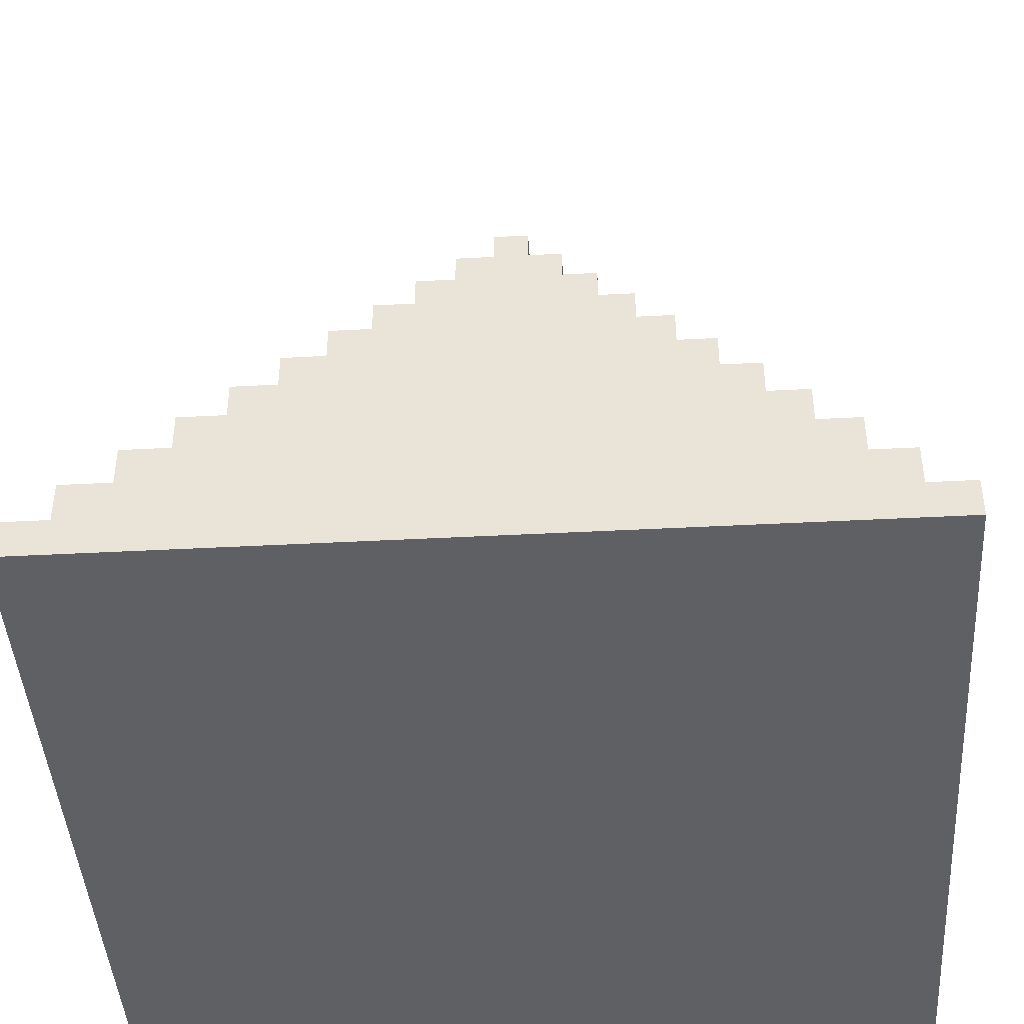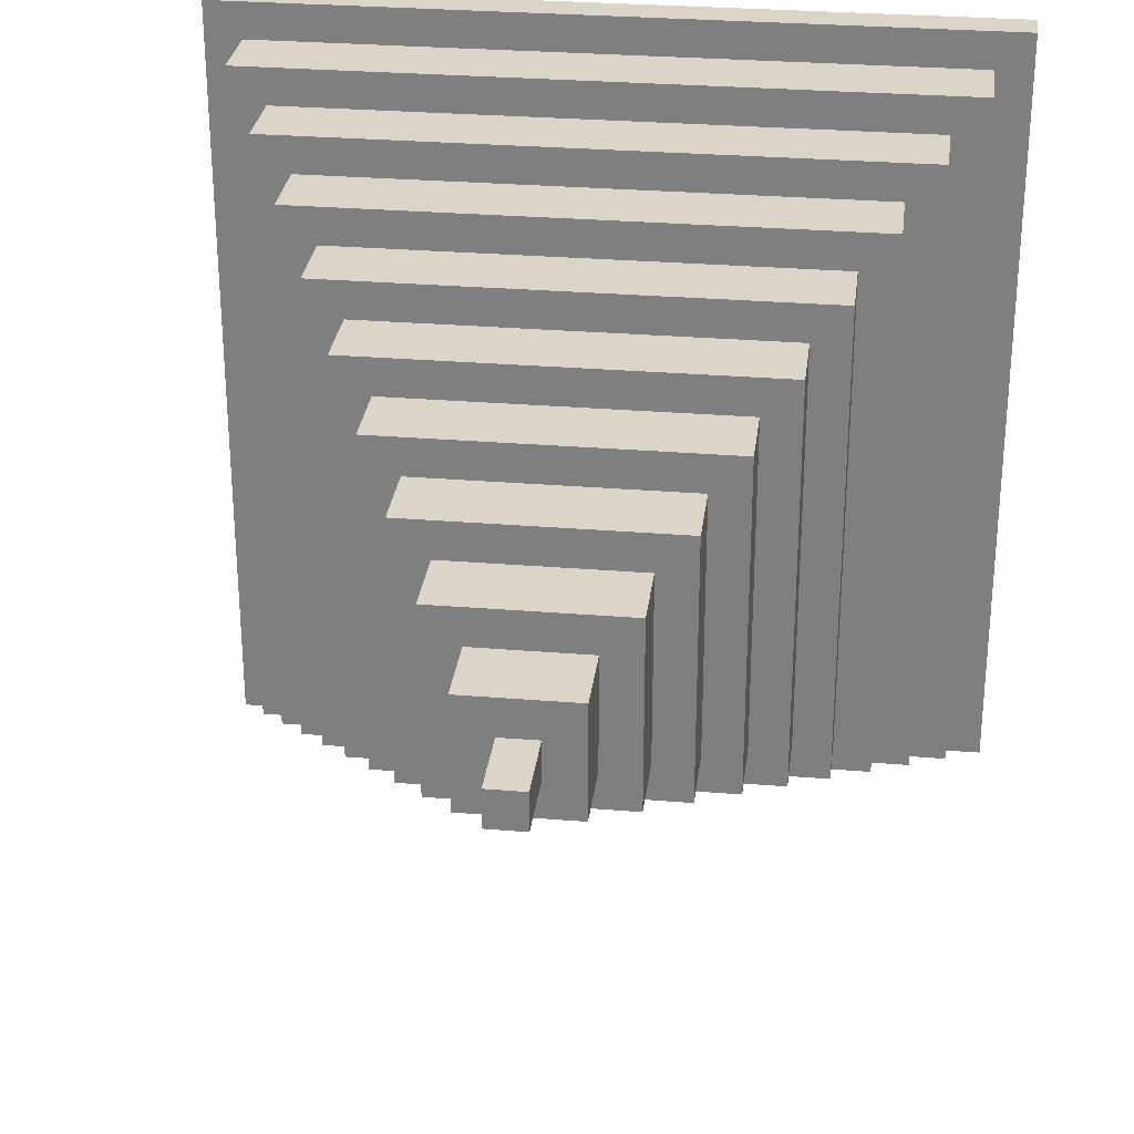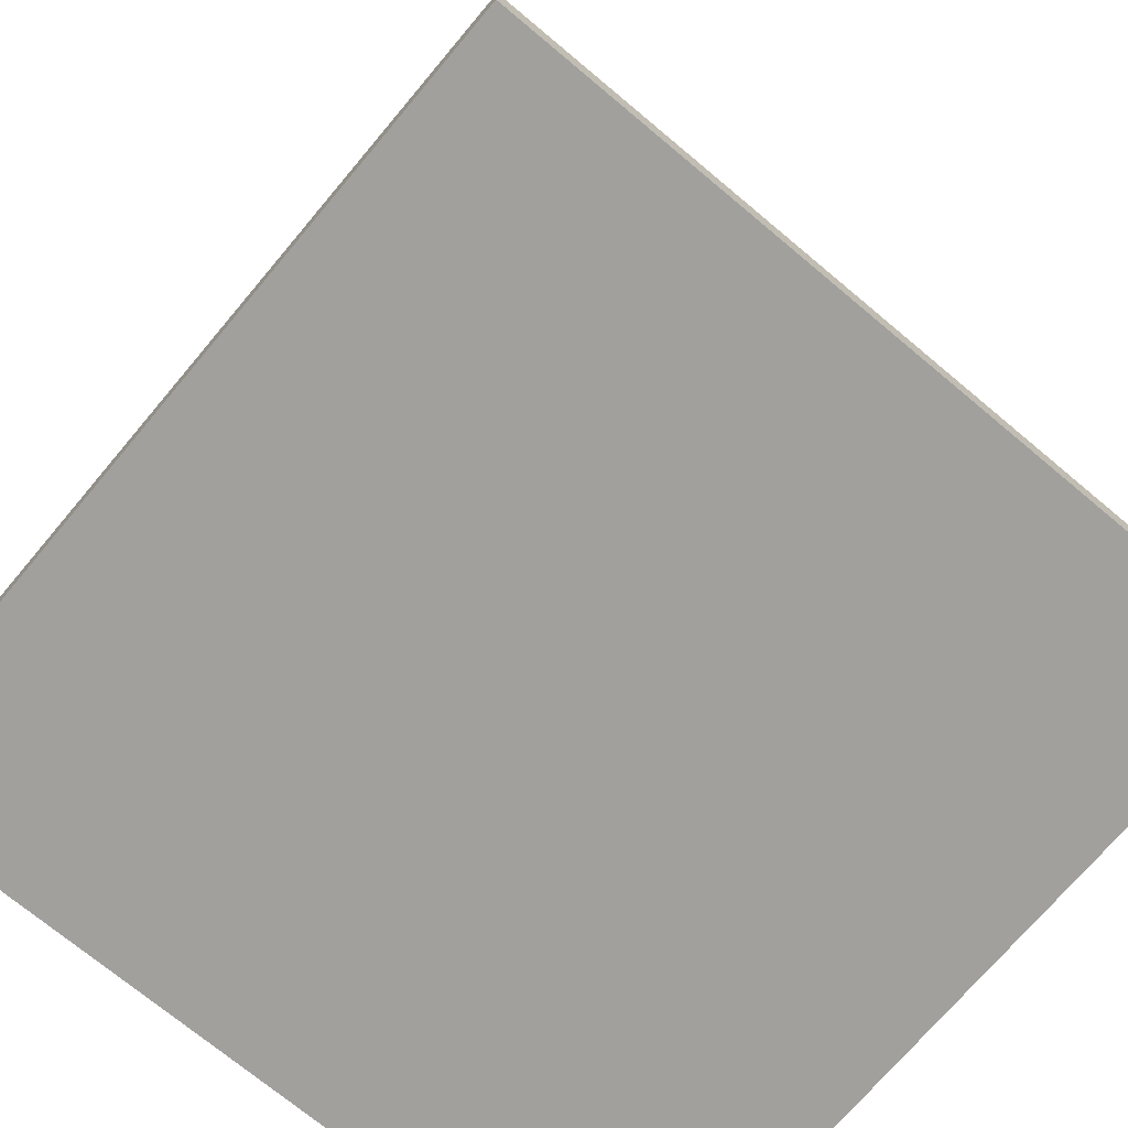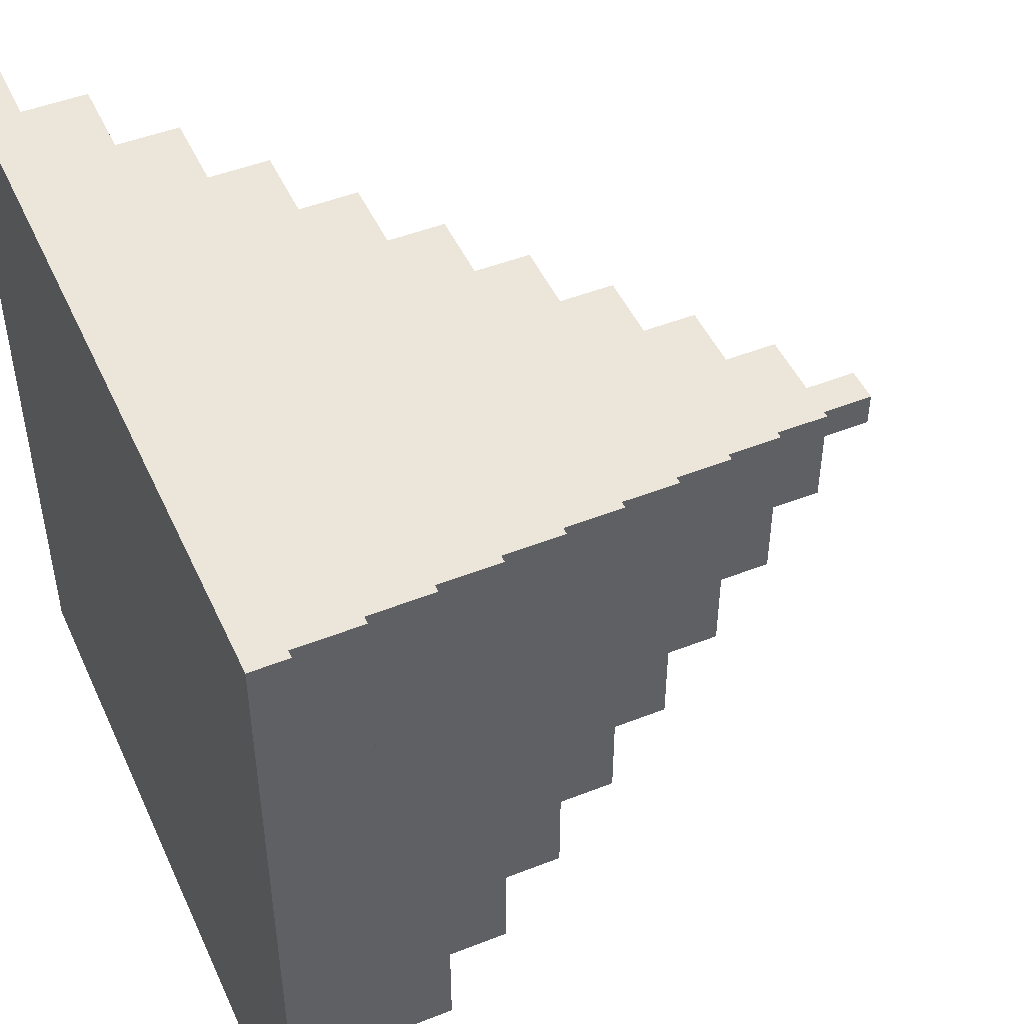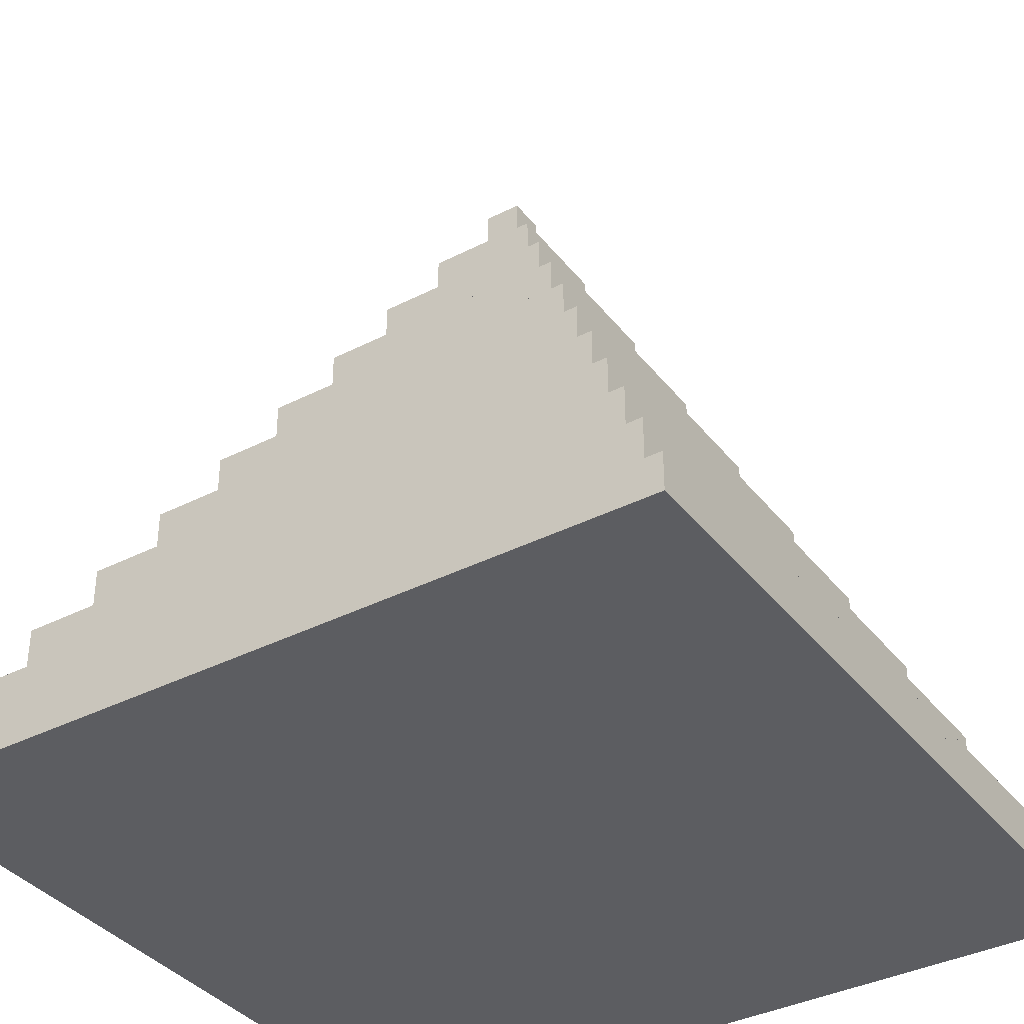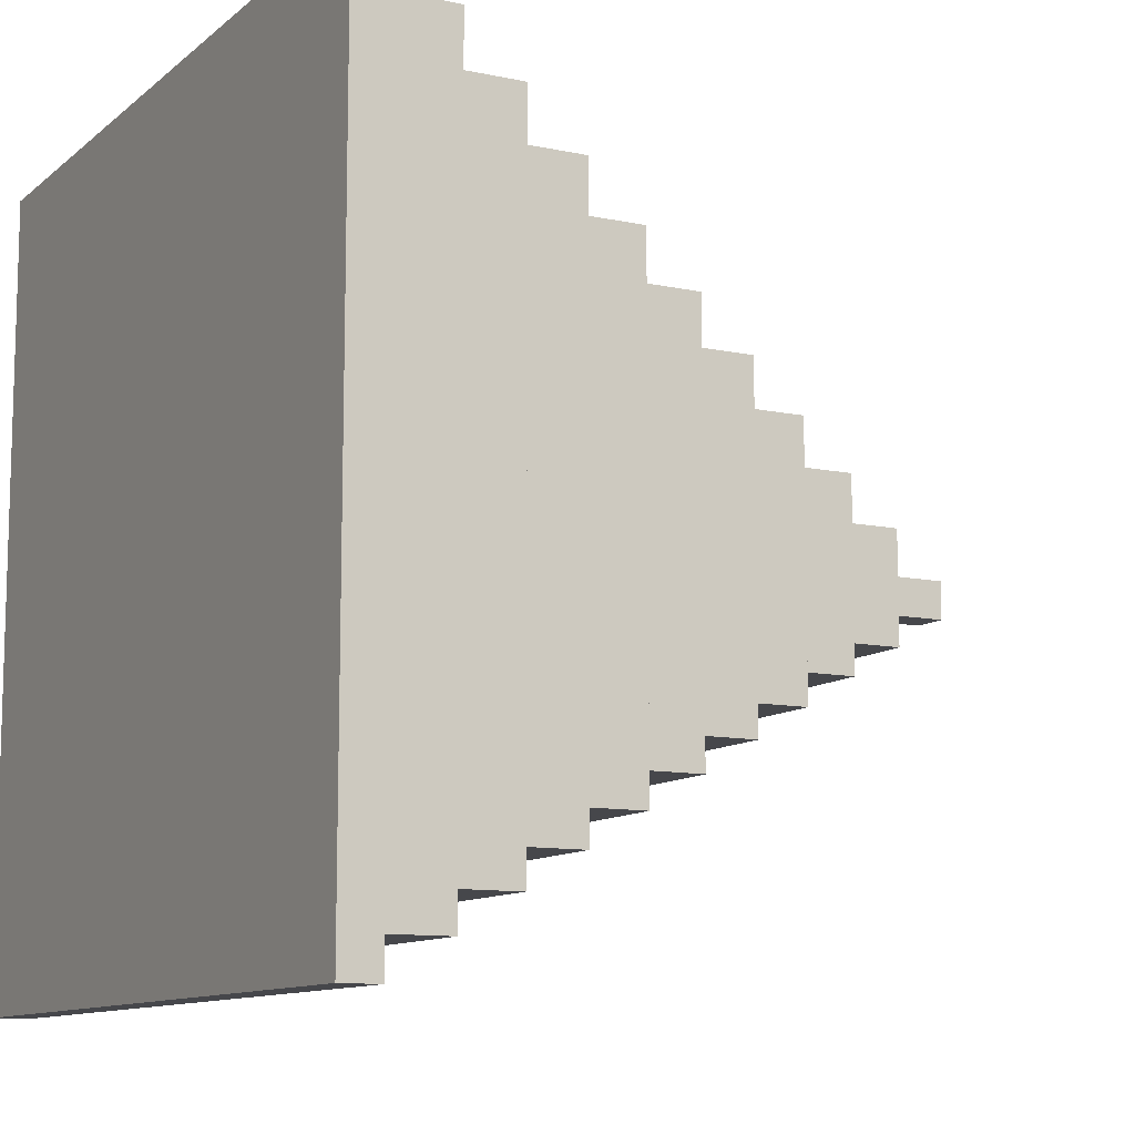
<metadata>
{"format":"obj","ext":"obj","renderer":"f3d","projection":"perspective","resolution":1024,"background":"white","views":[{"elev":-43.1,"azim":3.6,"up":"+Y"},{"elev":29.1,"azim":-173.0,"up":"+Z"},{"elev":-71.7,"azim":50.0,"up":"+Y"},{"elev":47.9,"azim":66.1,"up":"+Z"},{"elev":-37.2,"azim":123.3,"up":"+Y"},{"elev":-10.7,"azim":61.8,"up":"+Z"}]}
</metadata>
<code>
v -10.5 0 10.5
v -10.5 0 -10.5
v -10.5 1 10.5
v -10.5 1 -10.5
v -9.5 1 9.5
v -9.5 1 -9.5
v -9.5 3 9.5
v -9.5 3 -9.5
v -8.5 3 8.5
v -8.5 3 -8.5
v -8.5 5 8.5
v -8.5 5 -8.5
v -7.5 5 7.5
v -7.5 5 -7.5
v -7.5 7 7.5
v -7.5 7 -7.5
v -6.5 7 6.5
v -6.5 7 -6.5
v -6.5 9 6.5
v -6.5 9 -6.5
v -5.5 9 5.5
v -5.5 9 -5.5
v -5.5 11 5.5
v -5.5 11 -5.5
v -4.5 11 4.5
v -4.5 11 -4.5
v -4.5 13 4.5
v -4.5 13 -4.5
v -3.5 13 3.5
v -3.5 13 -3.5
v -3.5 15 3.5
v -3.5 15 -3.5
v -2.5 15 2.5
v -2.5 15 -2.5
v -2.5 17 2.5
v -2.5 17 -2.5
v -1.5 17 1.5
v -1.5 17 -1.5
v -1.5 19 1.5
v -1.5 19 -1.5
v -0.5 19 0.5
v -0.5 19 -0.5
v -0.5 21 0.5
v -0.5 21 -0.5
v 0.5 19 0.5
v 0.5 19 -0.5
v 0.5 21 0.5
v 0.5 21 -0.5
v 1.5 17 1.5
v 1.5 17 -1.5
v 1.5 19 1.5
v 1.5 19 -1.5
v 2.5 15 2.5
v 2.5 15 -2.5
v 2.5 17 2.5
v 2.5 17 -2.5
v 3.5 13 3.5
v 3.5 13 -3.5
v 3.5 15 3.5
v 3.5 15 -3.5
v 4.5 11 4.5
v 4.5 11 -4.5
v 4.5 13 4.5
v 4.5 13 -4.5
v 5.5 9 5.5
v 5.5 9 -5.5
v 5.5 11 5.5
v 5.5 11 -5.5
v 6.5 7 6.5
v 6.5 7 -6.5
v 6.5 9 6.5
v 6.5 9 -6.5
v 7.5 5 7.5
v 7.5 5 -7.5
v 7.5 7 7.5
v 7.5 7 -7.5
v 8.5 3 8.5
v 8.5 3 -8.5
v 8.5 5 8.5
v 8.5 5 -8.5
v 9.5 1 9.5
v 9.5 1 -9.5
v 9.5 3 9.5
v 9.5 3 -9.5
v 10.5 0 10.5
v 10.5 0 -10.5
v 10.5 1 10.5
v 10.5 1 -10.5
v -10.5 0 10.5
v -10.5 1 10.5
v 10.5 0 10.5
v 10.5 1 10.5
v -9.5 1 9.5
v -9.5 3 9.5
v 9.5 1 9.5
v 9.5 3 9.5
v -8.5 3 8.5
v -8.5 5 8.5
v 8.5 3 8.5
v 8.5 5 8.5
v -7.5 5 7.5
v -7.5 7 7.5
v 7.5 5 7.5
v 7.5 7 7.5
v -6.5 7 6.5
v -6.5 9 6.5
v 6.5 7 6.5
v 6.5 9 6.5
v -5.5 9 5.5
v -5.5 11 5.5
v 5.5 9 5.5
v 5.5 11 5.5
v -4.5 11 4.5
v -4.5 13 4.5
v 4.5 11 4.5
v 4.5 13 4.5
v -3.5 13 3.5
v -3.5 15 3.5
v 3.5 13 3.5
v 3.5 15 3.5
v -2.5 15 2.5
v -2.5 17 2.5
v 2.5 15 2.5
v 2.5 17 2.5
v -1.5 17 1.5
v -1.5 19 1.5
v 1.5 17 1.5
v 1.5 19 1.5
v -0.5 19 0.5
v -0.5 21 0.5
v 0.5 19 0.5
v 0.5 21 0.5
v -0.5 19 -0.5
v -0.5 21 -0.5
v 0.5 19 -0.5
v 0.5 21 -0.5
v -1.5 17 -1.5
v -1.5 19 -1.5
v 1.5 17 -1.5
v 1.5 19 -1.5
v -2.5 15 -2.5
v -2.5 17 -2.5
v 2.5 15 -2.5
v 2.5 17 -2.5
v -3.5 13 -3.5
v -3.5 15 -3.5
v 3.5 13 -3.5
v 3.5 15 -3.5
v -4.5 11 -4.5
v -4.5 13 -4.5
v 4.5 11 -4.5
v 4.5 13 -4.5
v -5.5 9 -5.5
v -5.5 11 -5.5
v 5.5 9 -5.5
v 5.5 11 -5.5
v -6.5 7 -6.5
v -6.5 9 -6.5
v 6.5 7 -6.5
v 6.5 9 -6.5
v -7.5 5 -7.5
v -7.5 7 -7.5
v 7.5 5 -7.5
v 7.5 7 -7.5
v -8.5 3 -8.5
v -8.5 5 -8.5
v 8.5 3 -8.5
v 8.5 5 -8.5
v -9.5 1 -9.5
v -9.5 3 -9.5
v 9.5 1 -9.5
v 9.5 3 -9.5
v -10.5 0 -10.5
v -10.5 1 -10.5
v 10.5 0 -10.5
v 10.5 1 -10.5
v -10.5 0 10.5
v 10.5 0 10.5
v -10.5 0 -10.5
v 10.5 0 -10.5
v -10.5 1 10.5
v 10.5 1 10.5
v -9.5 1 9.5
v 9.5 1 9.5
v -9.5 1 -9.5
v 9.5 1 -9.5
v -10.5 1 -10.5
v 10.5 1 -10.5
v -9.5 3 9.5
v 9.5 3 9.5
v -8.5 3 8.5
v 8.5 3 8.5
v -8.5 3 -8.5
v 8.5 3 -8.5
v -9.5 3 -9.5
v 9.5 3 -9.5
v -8.5 5 8.5
v 8.5 5 8.5
v -7.5 5 7.5
v 7.5 5 7.5
v -7.5 5 -7.5
v 7.5 5 -7.5
v -8.5 5 -8.5
v 8.5 5 -8.5
v -7.5 7 7.5
v 7.5 7 7.5
v -6.5 7 6.5
v 6.5 7 6.5
v -6.5 7 -6.5
v 6.5 7 -6.5
v -7.5 7 -7.5
v 7.5 7 -7.5
v -6.5 9 6.5
v 6.5 9 6.5
v -5.5 9 5.5
v 5.5 9 5.5
v -5.5 9 -5.5
v 5.5 9 -5.5
v -6.5 9 -6.5
v 6.5 9 -6.5
v -5.5 11 5.5
v 5.5 11 5.5
v -4.5 11 4.5
v 4.5 11 4.5
v -4.5 11 -4.5
v 4.5 11 -4.5
v -5.5 11 -5.5
v 5.5 11 -5.5
v -4.5 13 4.5
v 4.5 13 4.5
v -3.5 13 3.5
v 3.5 13 3.5
v -3.5 13 -3.5
v 3.5 13 -3.5
v -4.5 13 -4.5
v 4.5 13 -4.5
v -3.5 15 3.5
v 3.5 15 3.5
v -2.5 15 2.5
v 2.5 15 2.5
v -2.5 15 -2.5
v 2.5 15 -2.5
v -3.5 15 -3.5
v 3.5 15 -3.5
v -2.5 17 2.5
v 2.5 17 2.5
v -1.5 17 1.5
v 1.5 17 1.5
v -1.5 17 -1.5
v 1.5 17 -1.5
v -2.5 17 -2.5
v 2.5 17 -2.5
v -1.5 19 1.5
v 1.5 19 1.5
v -0.5 19 0.5
v 0.5 19 0.5
v -0.5 19 -0.5
v 0.5 19 -0.5
v -1.5 19 -1.5
v 1.5 19 -1.5
v -0.5 21 0.5
v 0.5 21 0.5
v -0.5 21 -0.5
v 0.5 21 -0.5
f 3 2 1
f 4 2 3
f 7 6 5
f 8 6 7
f 11 10 9
f 12 10 11
f 15 14 13
f 16 14 15
f 19 18 17
f 20 18 19
f 23 22 21
f 24 22 23
f 27 26 25
f 28 26 27
f 31 30 29
f 32 30 31
f 35 34 33
f 36 34 35
f 39 38 37
f 40 38 39
f 43 42 41
f 44 42 43
f 45 46 47
f 47 46 48
f 49 50 51
f 51 50 52
f 53 54 55
f 55 54 56
f 57 58 59
f 59 58 60
f 61 62 63
f 63 62 64
f 65 66 67
f 67 66 68
f 69 70 71
f 71 70 72
f 73 74 75
f 75 74 76
f 77 78 79
f 79 78 80
f 81 82 83
f 83 82 84
f 85 86 87
f 87 86 88
f 91 90 89
f 92 90 91
f 95 94 93
f 96 94 95
f 99 98 97
f 100 98 99
f 103 102 101
f 104 102 103
f 107 106 105
f 108 106 107
f 111 110 109
f 112 110 111
f 115 114 113
f 116 114 115
f 119 118 117
f 120 118 119
f 123 122 121
f 124 122 123
f 127 126 125
f 128 126 127
f 131 130 129
f 132 130 131
f 133 134 135
f 135 134 136
f 137 138 139
f 139 138 140
f 141 142 143
f 143 142 144
f 145 146 147
f 147 146 148
f 149 150 151
f 151 150 152
f 153 154 155
f 155 154 156
f 157 158 159
f 159 158 160
f 161 162 163
f 163 162 164
f 165 166 167
f 167 166 168
f 169 170 171
f 171 170 172
f 173 174 175
f 175 174 176
f 179 178 177
f 180 178 179
f 181 182 183
f 183 182 184
f 181 183 185
f 184 182 186
f 181 185 187
f 185 186 187
f 186 182 188
f 187 186 188
f 189 190 191
f 191 190 192
f 189 191 193
f 192 190 194
f 189 193 195
f 193 194 195
f 194 190 196
f 195 194 196
f 197 198 199
f 199 198 200
f 197 199 201
f 200 198 202
f 197 201 203
f 201 202 203
f 202 198 204
f 203 202 204
f 205 206 207
f 207 206 208
f 205 207 209
f 208 206 210
f 205 209 211
f 209 210 211
f 210 206 212
f 211 210 212
f 213 214 215
f 215 214 216
f 213 215 217
f 216 214 218
f 213 217 219
f 217 218 219
f 218 214 220
f 219 218 220
f 221 222 223
f 223 222 224
f 221 223 225
f 224 222 226
f 221 225 227
f 225 226 227
f 226 222 228
f 227 226 228
f 229 230 231
f 231 230 232
f 229 231 233
f 232 230 234
f 229 233 235
f 233 234 235
f 234 230 236
f 235 234 236
f 237 238 239
f 239 238 240
f 237 239 241
f 240 238 242
f 237 241 243
f 241 242 243
f 242 238 244
f 243 242 244
f 245 246 247
f 247 246 248
f 245 247 249
f 248 246 250
f 245 249 251
f 249 250 251
f 250 246 252
f 251 250 252
f 253 254 255
f 255 254 256
f 253 255 257
f 256 254 258
f 253 257 259
f 257 258 259
f 258 254 260
f 259 258 260
f 261 262 263
f 263 262 264

</code>
